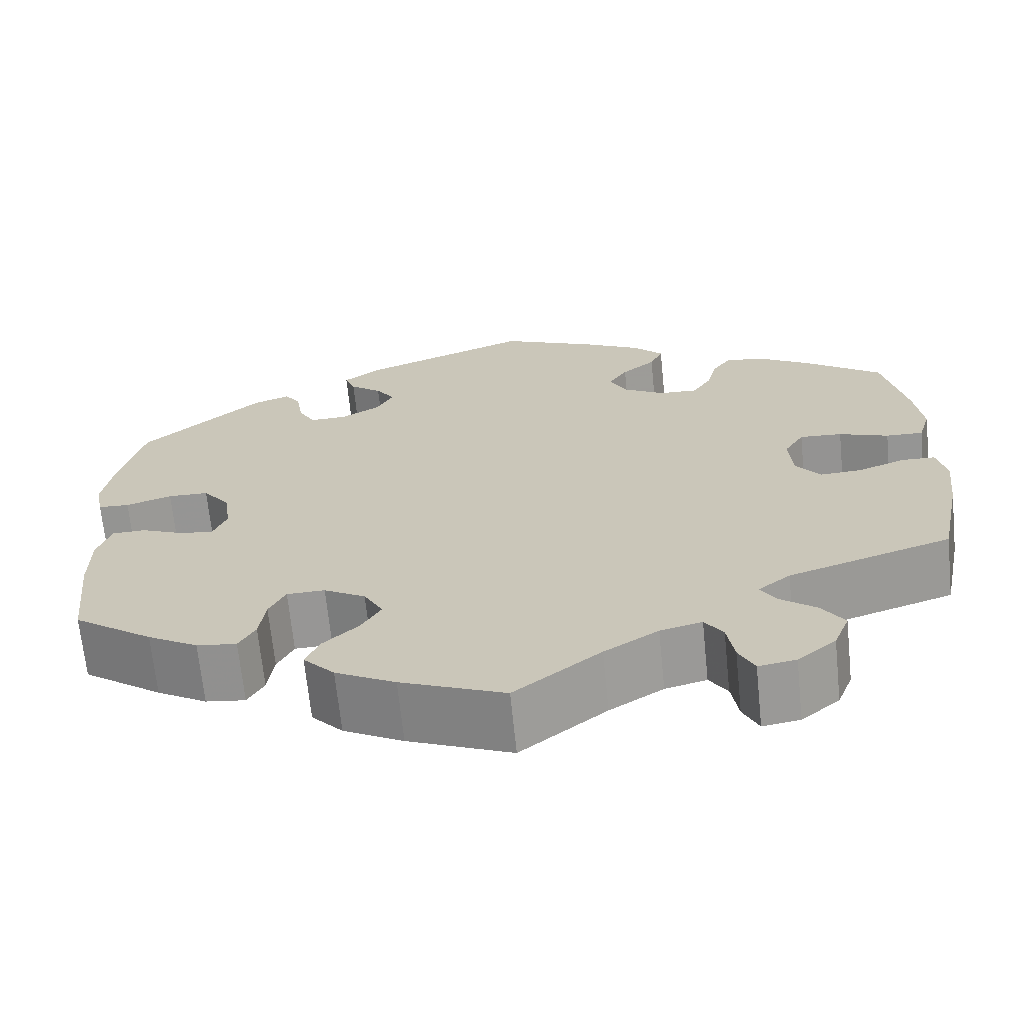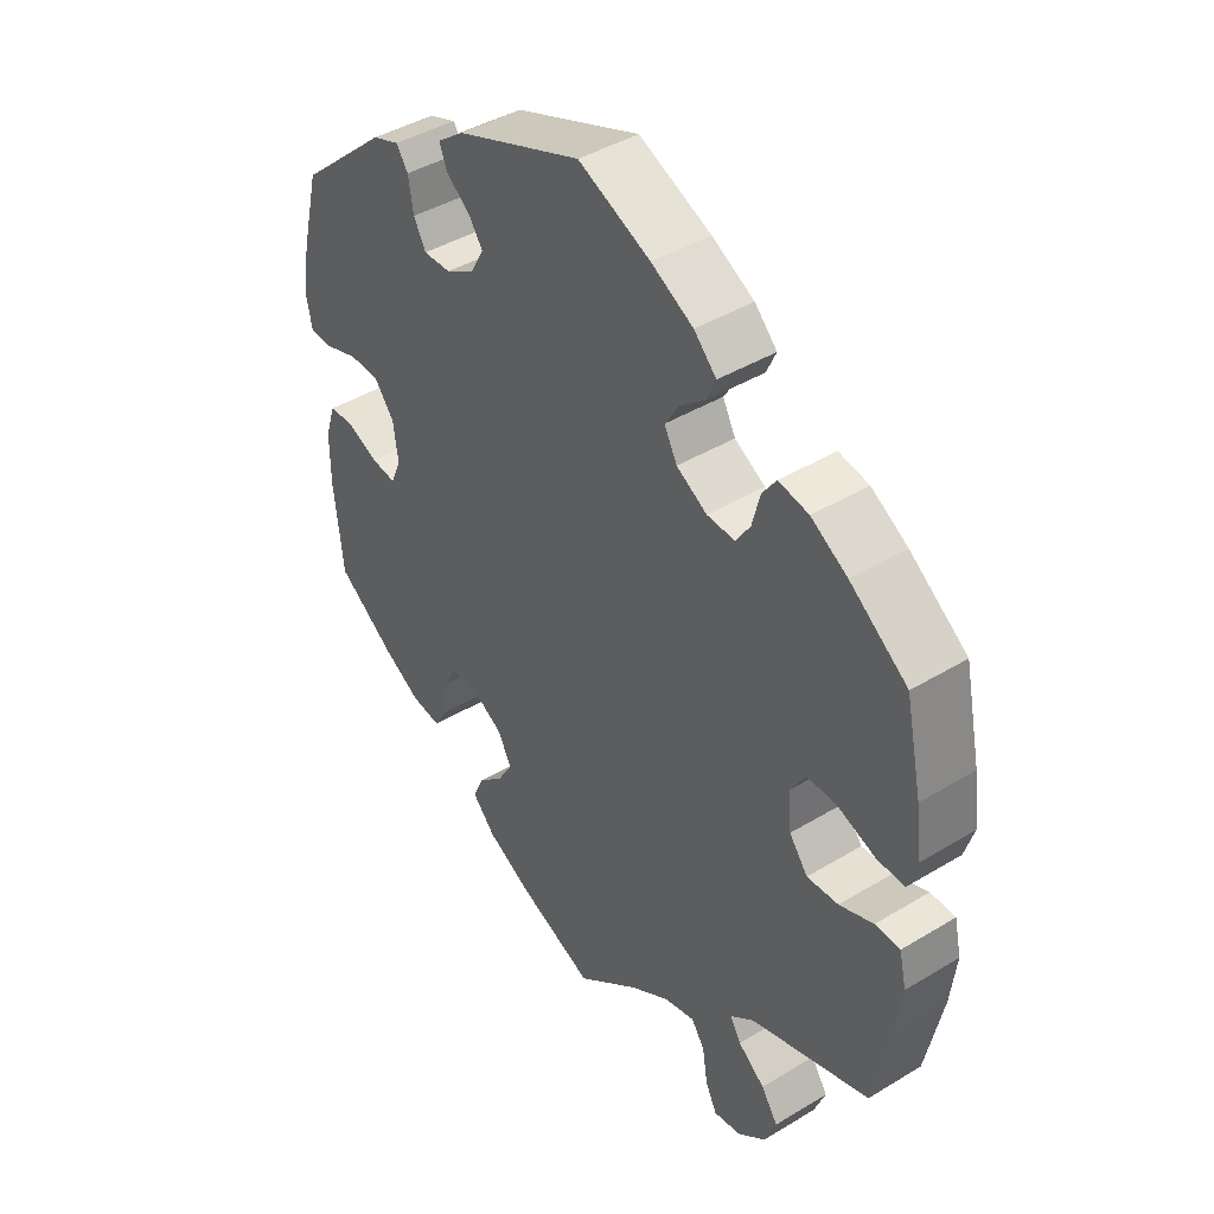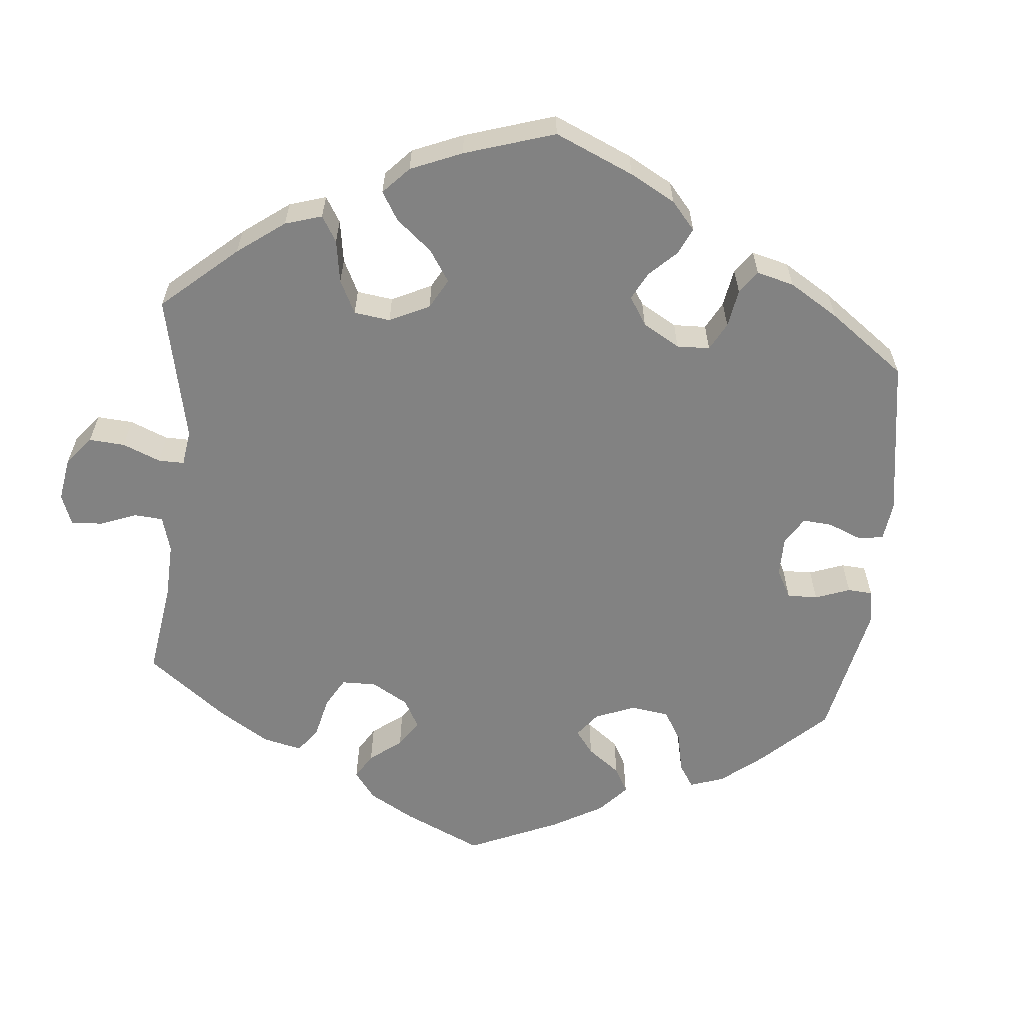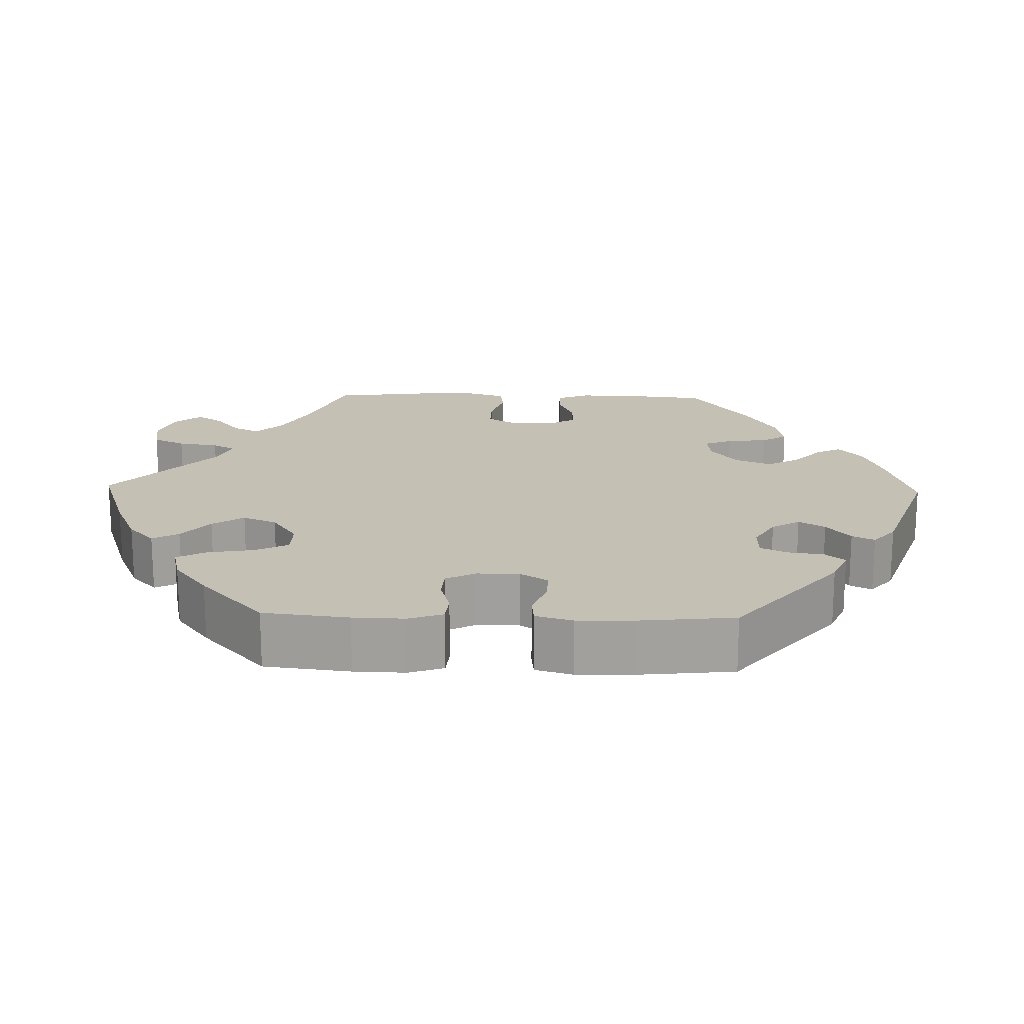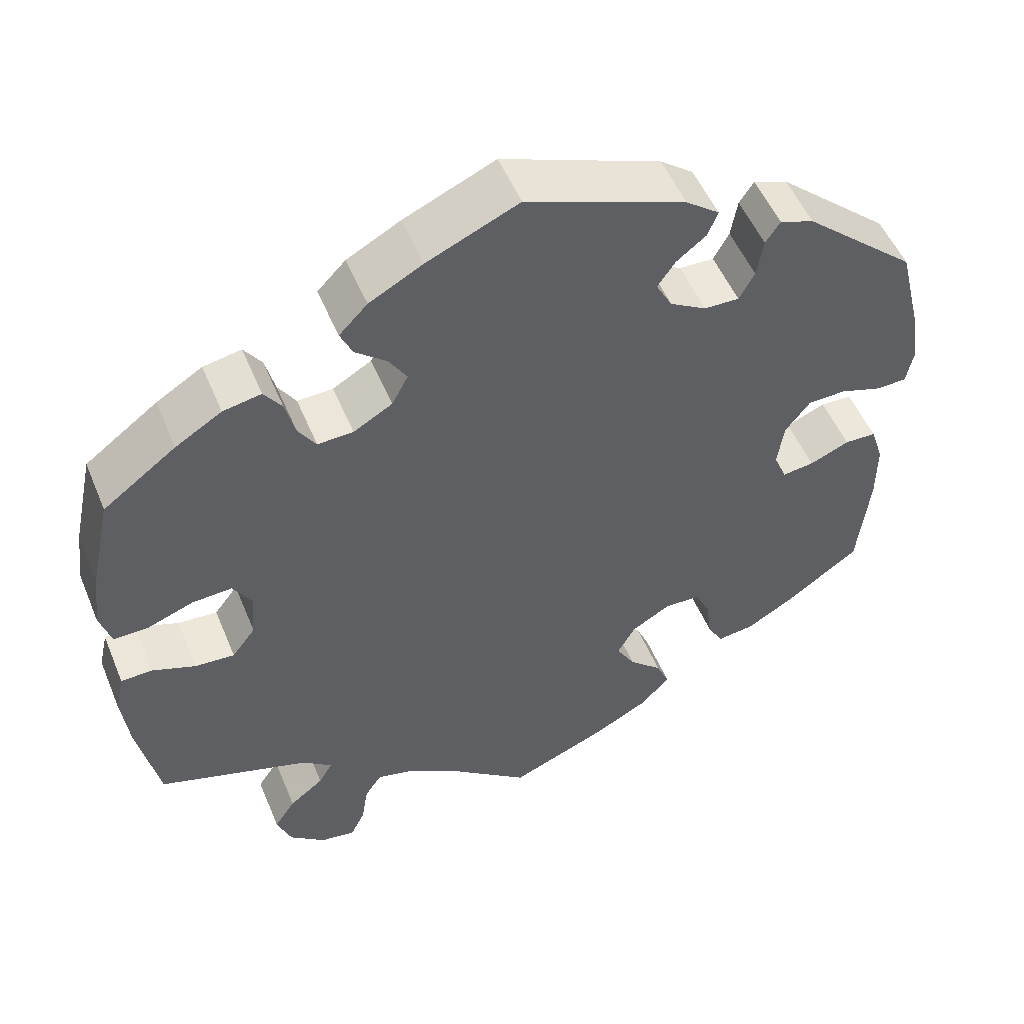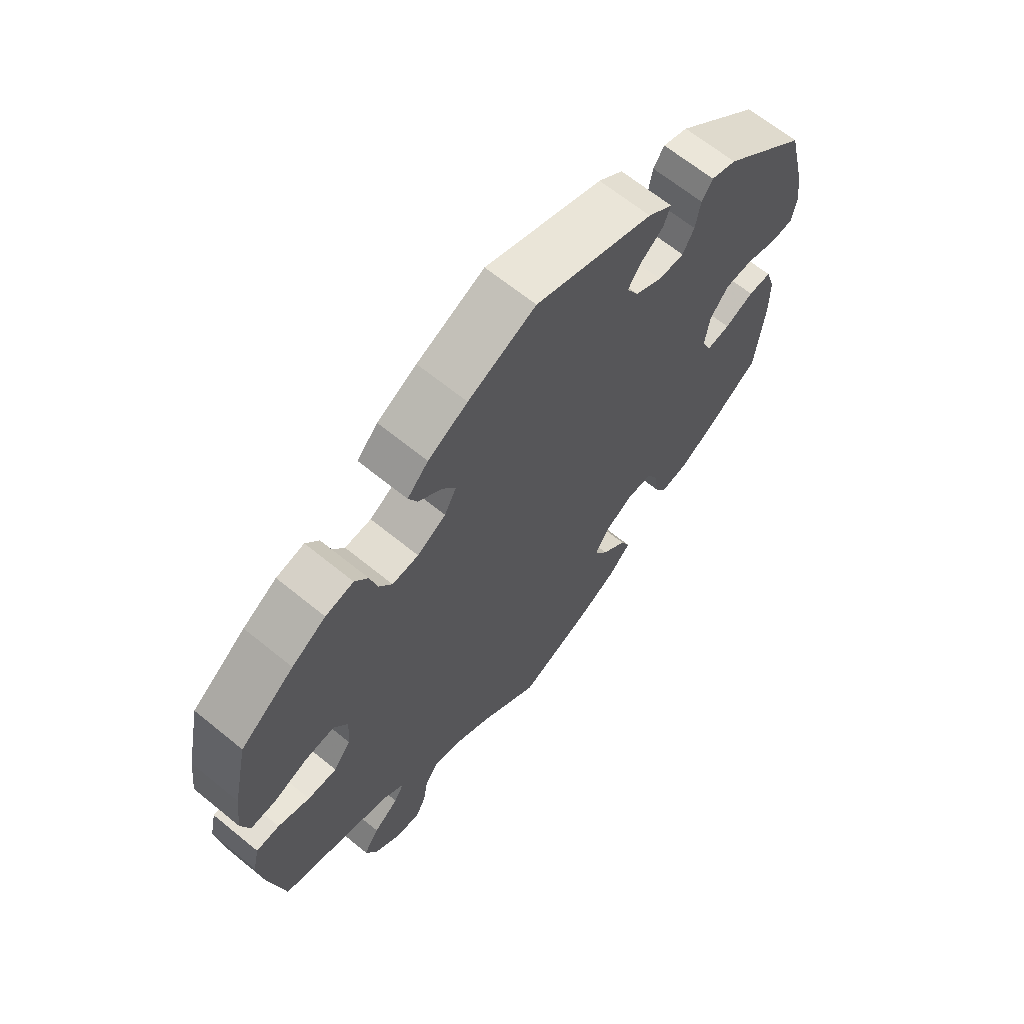
<metadata>
{"format":"obj","ext":"obj","renderer":"f3d","projection":"perspective","resolution":1024,"background":"white","views":[{"elev":-67.7,"azim":-174.2,"up":"+Z"},{"elev":42.3,"azim":-126.0,"up":"+Z"},{"elev":-60.7,"azim":-65.8,"up":"+Y"},{"elev":18.3,"azim":-28.4,"up":"+Y"},{"elev":52.0,"azim":-22.2,"up":"+Z"},{"elev":65.8,"azim":-50.7,"up":"+Z"}]}
</metadata>
<code>
v -0.099 0.07 -0.5
v -0.161 0.07 -0.461
v -0.209 0.07 -0.449
v -0.23 0.07 -0.48
v -0.238 0.07 -0.531
v -0.256 0.07 -0.568
v -0.299 0.07 -0.561
v -0.343 0.07 -0.525
v -0.361 0.07 -0.479
v -0.335 0.07 -0.44
v -0.293 0.07 -0.407
v -0.276 0.07 -0.378
v -0.313 0.07 -0.349
v -0.5 0.07 -0.289
v -0.526 0.07 -0.162
v -0.535 0.07 -0.086
v -0.524 0.07 -0.037
v -0.485 0.07 -0.036
v -0.432 0.07 -0.056
v -0.383 0.07 -0.059
v -0.354 0.07 -0.021
v -0.35 0.07 0.037
v -0.373 0.07 0.075
v -0.422 0.07 0.072
v -0.479 0.07 0.051
v -0.522 0.07 0.05
v -0.536 0.07 0.096
v -0.527 0.07 0.168
v -0.501 0.07 0.289
v -0.411 0.07 0.356
v -0.354 0.07 0.391
v -0.307 0.07 0.4
v -0.285 0.07 0.369
v -0.273 0.07 0.322
v -0.251 0.07 0.288
v -0.207 0.07 0.29
v -0.159 0.07 0.318
v -0.139 0.07 0.356
v -0.161 0.07 0.391
v -0.2 0.07 0.423
v -0.215 0.07 0.456
v -0.18 0.07 0.492
v -0.114 0.07 0.528
v -0.001 0.07 0.578
v 0.196 0.07 0.503
v 0.237 0.07 0.472
v 0.225 0.07 0.441
v 0.188 0.07 0.412
v 0.166 0.07 0.38
v 0.186 0.07 0.343
v 0.231 0.07 0.317
v 0.274 0.07 0.316
v 0.293 0.07 0.351
v 0.301 0.07 0.399
v 0.319 0.07 0.426
v 0.361 0.07 0.411
v 0.5 0.07 0.289
v 0.528 0.07 0.176
v 0.539 0.07 0.108
v 0.53 0.07 0.062
v 0.494 0.07 0.06
v 0.441 0.07 0.077
v 0.394 0.07 0.076
v 0.363 0.07 0.036
v 0.355 0.07 -0.02
v 0.371 0.07 -0.058
v 0.41 0.07 -0.053
v 0.459 0.07 -0.032
v 0.498 0.07 -0.033
v 0.514 0.07 -0.082
v 0.514 0.07 -0.158
v 0.5 0.07 -0.289
v 0.408 0.07 -0.355
v 0.35 0.07 -0.389
v 0.304 0.07 -0.395
v 0.285 0.07 -0.361
v 0.278 0.07 -0.309
v 0.259 0.07 -0.271
v 0.215 0.07 -0.27
v 0.167 0.07 -0.298
v 0.145 0.07 -0.338
v 0.168 0.07 -0.377
v 0.209 0.07 -0.415
v 0.225 0.07 -0.452
v 0.189 0.07 -0.491
v 0.12 0.07 -0.528
v 0 0.07 -0.578
v -0.099 0 -0.5
v -0.161 0 -0.461
v -0.209 0 -0.449
v -0.23 0 -0.48
v -0.238 0 -0.531
v -0.256 0 -0.568
v -0.299 0 -0.561
v -0.343 0 -0.525
v -0.361 0 -0.479
v -0.335 0 -0.44
v -0.293 0 -0.407
v -0.276 0 -0.378
v -0.313 0 -0.349
v -0.5 0 -0.289
v -0.526 0 -0.162
v -0.535 0 -0.086
v -0.524 0 -0.037
v -0.485 0 -0.036
v -0.432 0 -0.056
v -0.383 0 -0.059
v -0.354 0 -0.021
v -0.35 0 0.037
v -0.373 0 0.075
v -0.422 0 0.072
v -0.479 0 0.051
v -0.522 0 0.05
v -0.536 0 0.096
v -0.527 0 0.168
v -0.501 0 0.289
v -0.411 0 0.356
v -0.354 0 0.391
v -0.307 0 0.4
v -0.285 0 0.369
v -0.273 0 0.322
v -0.251 0 0.288
v -0.207 0 0.29
v -0.159 0 0.318
v -0.139 0 0.356
v -0.161 0 0.391
v -0.2 0 0.423
v -0.215 0 0.456
v -0.18 0 0.492
v -0.114 0 0.528
v -0.001 0 0.578
v 0.196 0 0.503
v 0.237 0 0.472
v 0.225 0 0.441
v 0.188 0 0.412
v 0.166 0 0.38
v 0.186 0 0.343
v 0.231 0 0.317
v 0.274 0 0.316
v 0.293 0 0.351
v 0.301 0 0.399
v 0.319 0 0.426
v 0.361 0 0.411
v 0.5 0 0.289
v 0.528 0 0.176
v 0.539 0 0.108
v 0.53 0 0.062
v 0.494 0 0.06
v 0.441 0 0.077
v 0.394 0 0.076
v 0.363 0 0.036
v 0.355 0 -0.02
v 0.371 0 -0.058
v 0.41 0 -0.053
v 0.459 0 -0.032
v 0.498 0 -0.033
v 0.514 0 -0.082
v 0.514 0 -0.158
v 0.5 0 -0.289
v 0.408 0 -0.355
v 0.35 0 -0.389
v 0.304 0 -0.395
v 0.285 0 -0.361
v 0.278 0 -0.309
v 0.259 0 -0.271
v 0.215 0 -0.27
v 0.167 0 -0.298
v 0.145 0 -0.338
v 0.168 0 -0.377
v 0.209 0 -0.415
v 0.225 0 -0.452
v 0.189 0 -0.491
v 0.12 0 -0.528
v 0 0 -0.578
f 86 87 1
f 85 86 1 2
f 82 83 84 85
f 81 82 85 2
f 80 81 2 3
f 79 80 3
f 74 75 76 77
f 74 77 78
f 73 74 78
f 72 73 78
f 71 72 78
f 70 71 78 79
f 67 68 69 70
f 66 67 70 79
f 59 60 61 62
f 59 62 63
f 58 59 63
f 57 58 63
f 56 57 63 64
f 53 54 55 56
f 52 53 56 64
f 45 46 47 48
f 45 48 49
f 44 45 49
f 43 44 49 50
f 39 40 41 42
f 38 39 42 43
f 31 32 33 34
f 31 34 35
f 30 31 35
f 29 30 35
f 28 29 35
f 27 28 35 36
f 24 25 26 27
f 23 24 27 36
f 16 17 18 19
f 16 19 20
f 13 14 15 16
f 12 13 16 20
f 8 9 10 11
f 8 11 12
f 7 8 12
f 4 5 6 7
f 3 4 7 12
f 65 66 79 3
f 51 52 64 65
f 50 51 65 3
f 38 43 50 3
f 22 23 36 37
f 21 22 37
f 3 12 20 21
f 3 21 37
f 3 37 38
f 88 174 173
f 89 88 173 172
f 172 171 170 169
f 89 172 169 168
f 90 89 168 167
f 90 167 166
f 164 163 162 161
f 165 164 161
f 165 161 160
f 165 160 159
f 165 159 158
f 166 165 158 157
f 157 156 155 154
f 166 157 154 153
f 149 148 147 146
f 150 149 146
f 150 146 145
f 150 145 144
f 151 150 144 143
f 143 142 141 140
f 151 143 140 139
f 135 134 133 132
f 136 135 132
f 136 132 131
f 137 136 131 130
f 129 128 127 126
f 130 129 126 125
f 121 120 119 118
f 122 121 118
f 122 118 117
f 122 117 116
f 122 116 115
f 123 122 115 114
f 114 113 112 111
f 123 114 111 110
f 106 105 104 103
f 107 106 103
f 103 102 101 100
f 107 103 100 99
f 98 97 96 95
f 99 98 95
f 99 95 94
f 94 93 92 91
f 99 94 91 90
f 90 166 153 152
f 152 151 139 138
f 90 152 138 137
f 90 137 130 125
f 124 123 110 109
f 124 109 108
f 108 107 99 90
f 124 108 90
f 125 124 90
f 1 88 89 2
f 2 89 90 3
f 3 90 91 4
f 4 91 92 5
f 5 92 93 6
f 6 93 94 7
f 7 94 95 8
f 8 95 96 9
f 9 96 97 10
f 10 97 98 11
f 11 98 99 12
f 12 99 100 13
f 13 100 101 14
f 14 101 102 15
f 15 102 103 16
f 16 103 104 17
f 17 104 105 18
f 18 105 106 19
f 19 106 107 20
f 20 107 108 21
f 21 108 109 22
f 22 109 110 23
f 23 110 111 24
f 24 111 112 25
f 25 112 113 26
f 26 113 114 27
f 27 114 115 28
f 28 115 116 29
f 29 116 117 30
f 30 117 118 31
f 31 118 119 32
f 32 119 120 33
f 33 120 121 34
f 34 121 122 35
f 35 122 123 36
f 36 123 124 37
f 37 124 125 38
f 38 125 126 39
f 39 126 127 40
f 40 127 128 41
f 41 128 129 42
f 42 129 130 43
f 43 130 131 44
f 44 131 132 45
f 45 132 133 46
f 46 133 134 47
f 47 134 135 48
f 48 135 136 49
f 49 136 137 50
f 50 137 138 51
f 51 138 139 52
f 52 139 140 53
f 53 140 141 54
f 54 141 142 55
f 55 142 143 56
f 56 143 144 57
f 57 144 145 58
f 58 145 146 59
f 59 146 147 60
f 60 147 148 61
f 61 148 149 62
f 62 149 150 63
f 63 150 151 64
f 64 151 152 65
f 65 152 153 66
f 66 153 154 67
f 67 154 155 68
f 68 155 156 69
f 69 156 157 70
f 70 157 158 71
f 71 158 159 72
f 72 159 160 73
f 73 160 161 74
f 74 161 162 75
f 75 162 163 76
f 76 163 164 77
f 77 164 165 78
f 78 165 166 79
f 79 166 167 80
f 80 167 168 81
f 81 168 169 82
f 82 169 170 83
f 83 170 171 84
f 84 171 172 85
f 85 172 173 86
f 86 173 174 87
f 87 174 88 1

</code>
